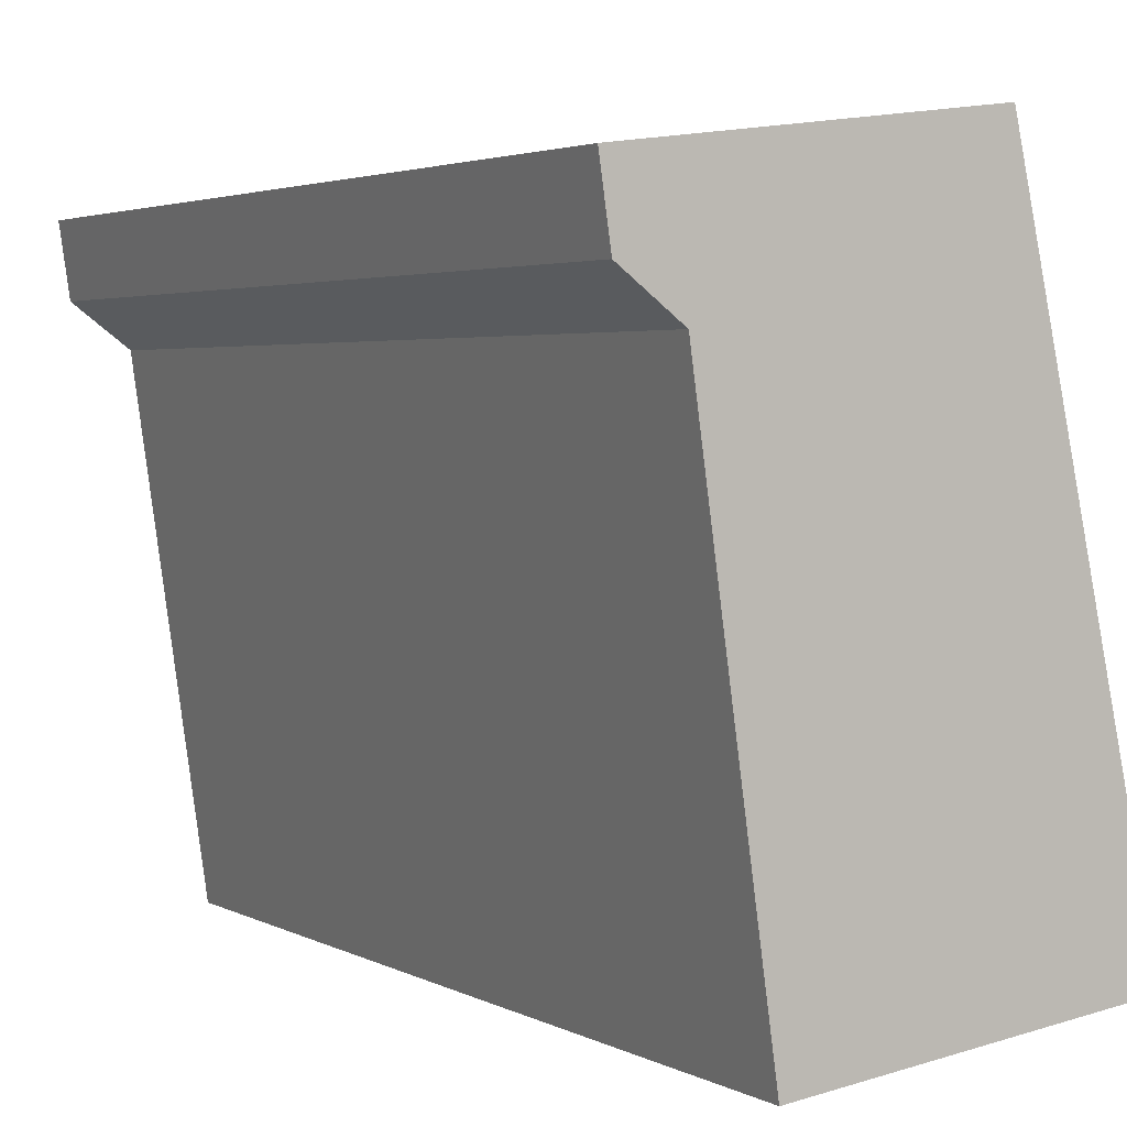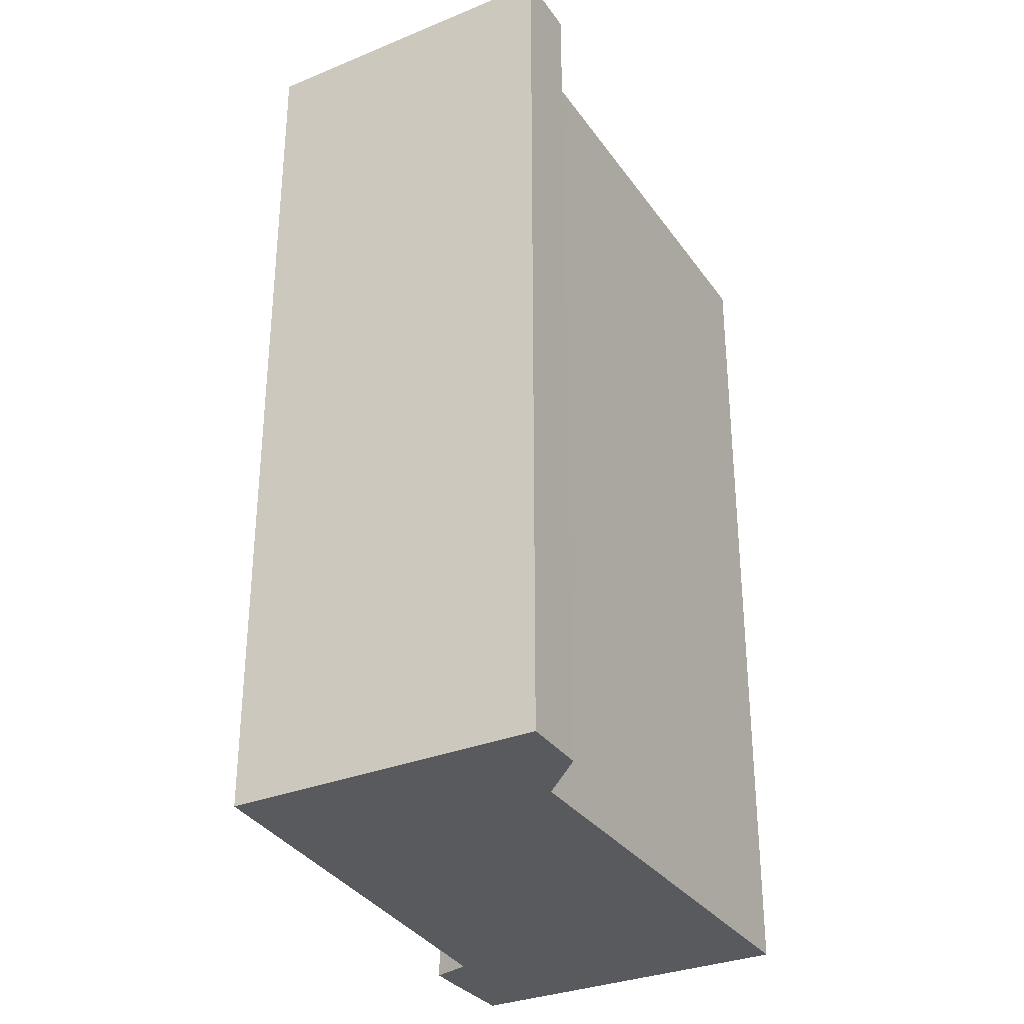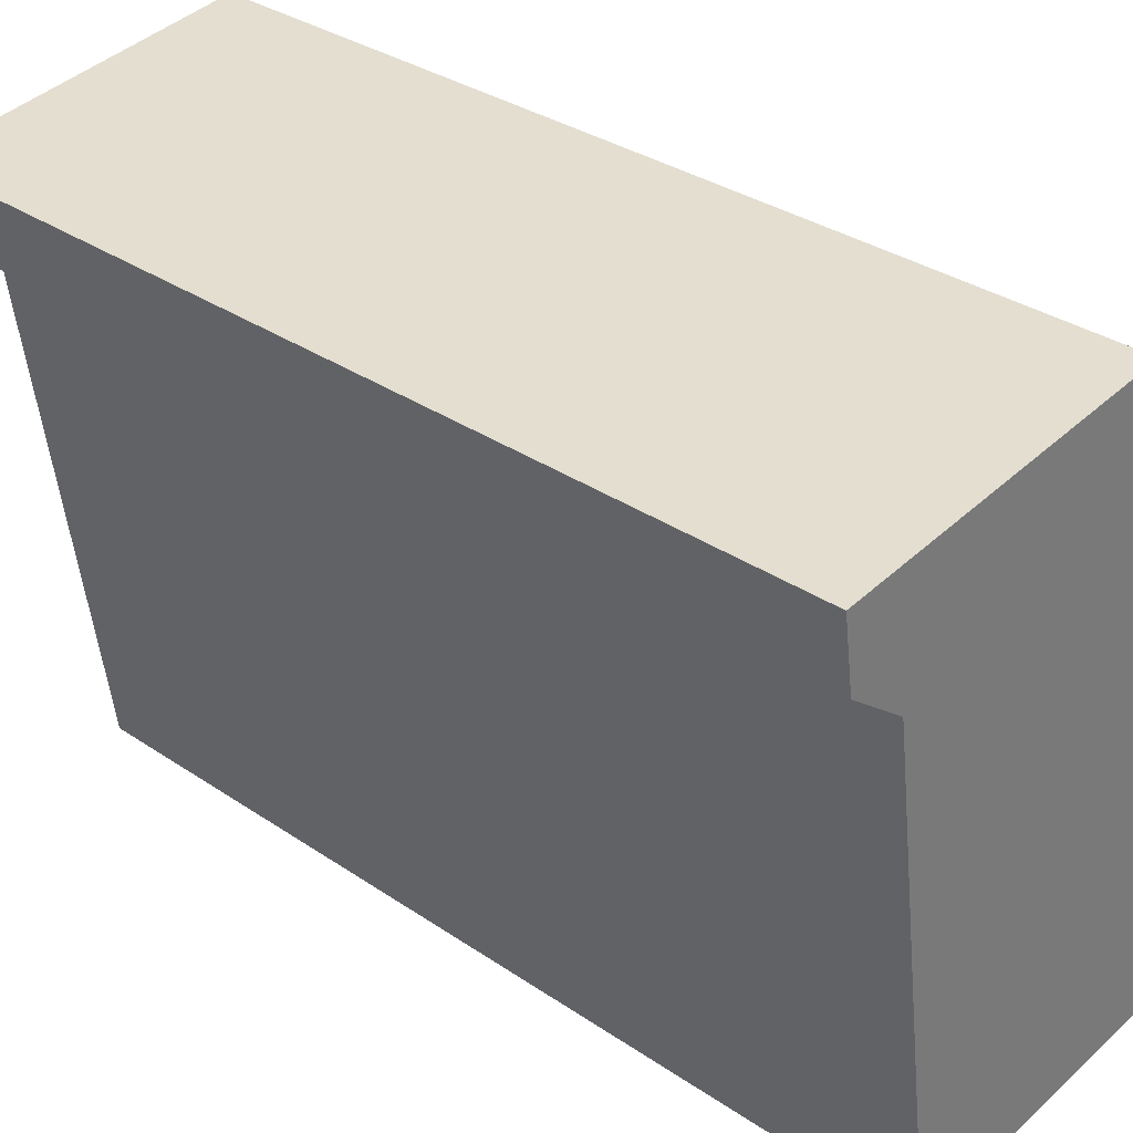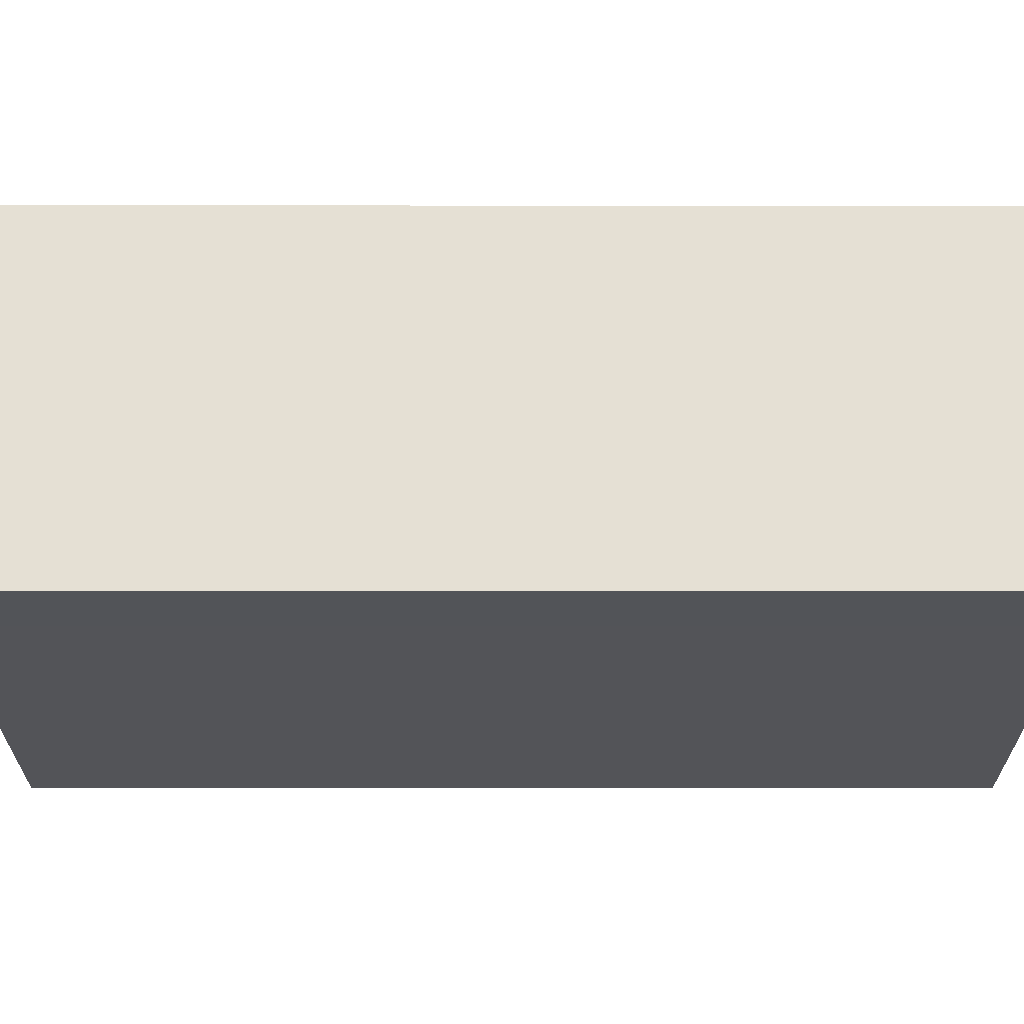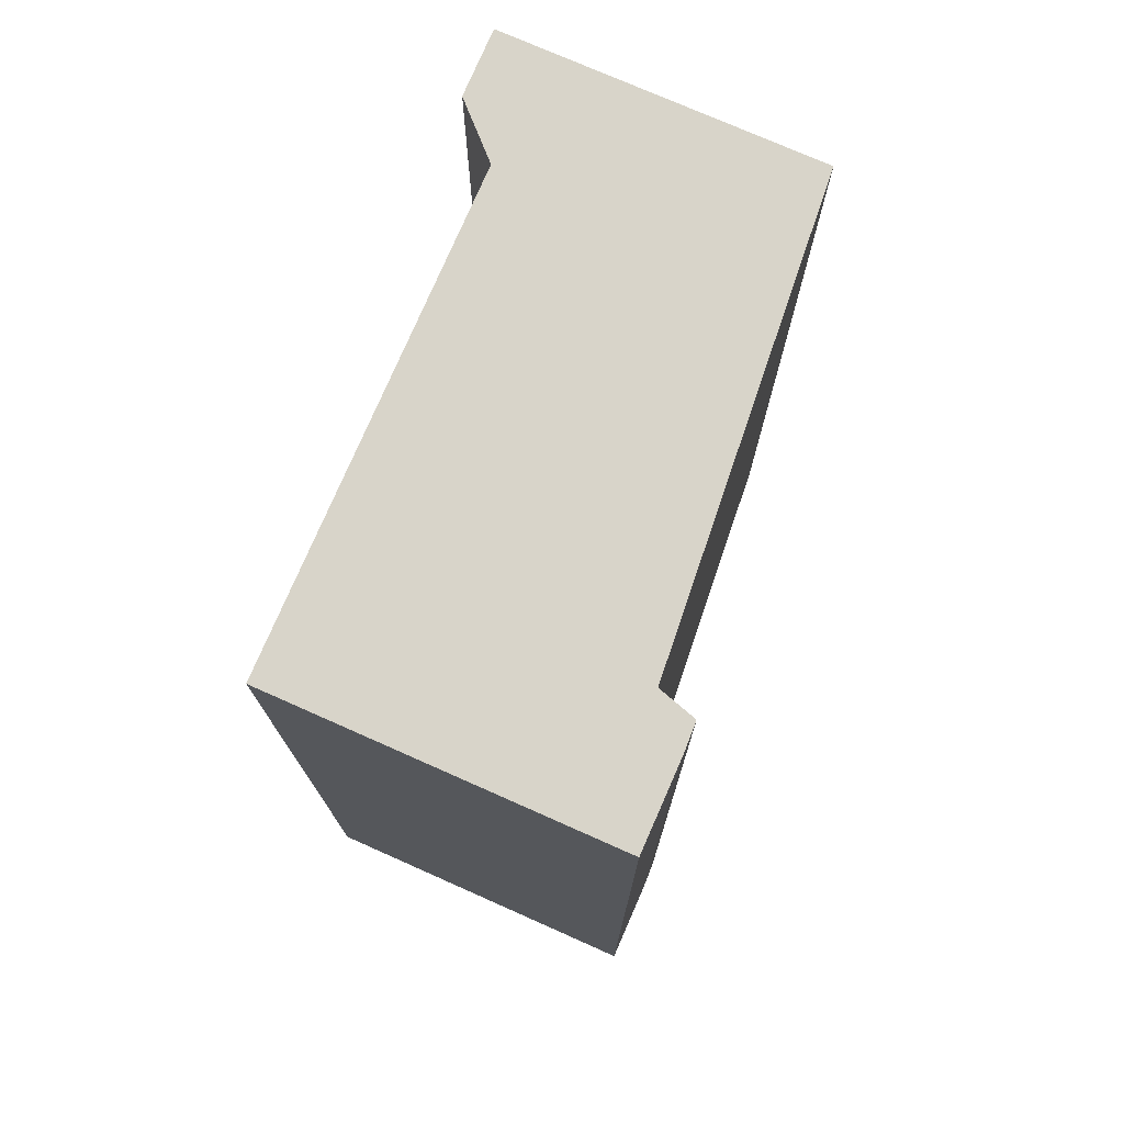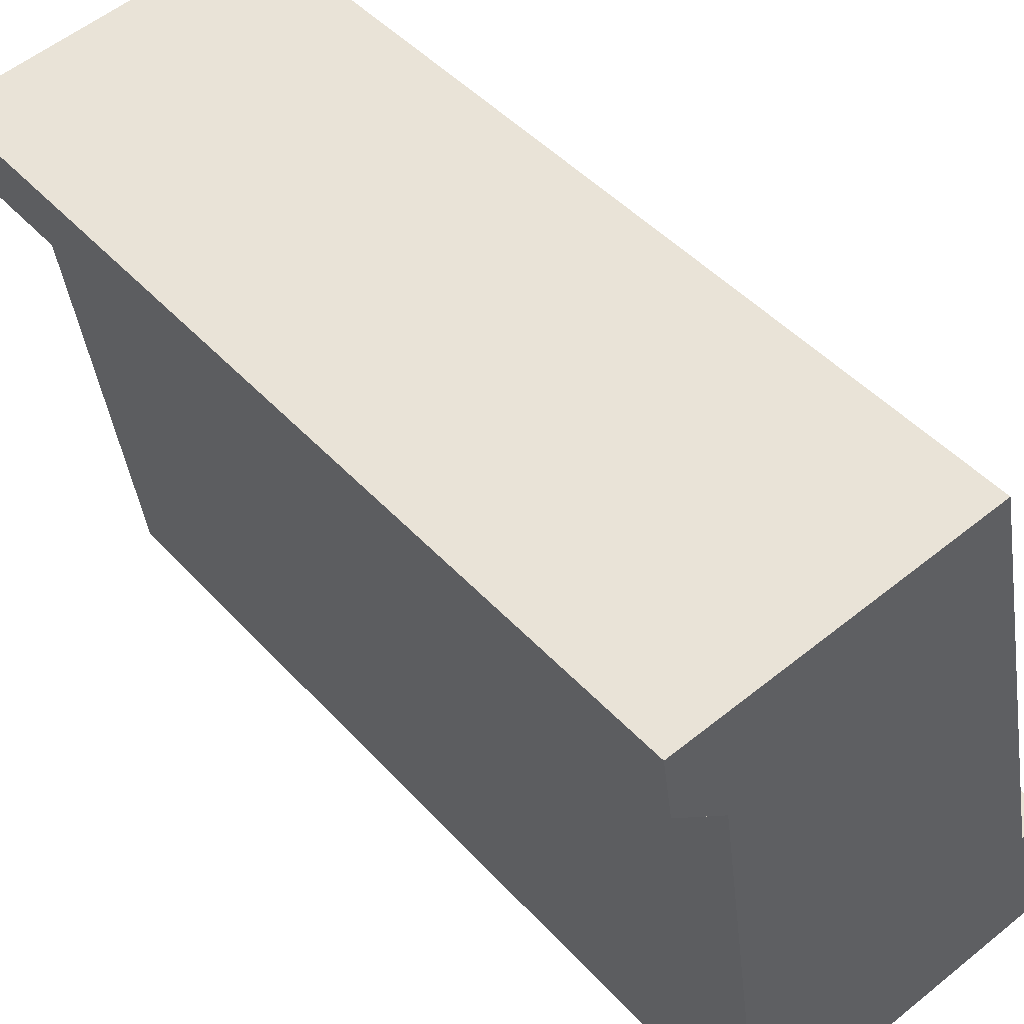
<metadata>
{"format":"obj","ext":"obj","renderer":"f3d","projection":"perspective","resolution":1024,"background":"white","views":[{"elev":3.1,"azim":149.6,"up":"+Z"},{"elev":-31.7,"azim":37.3,"up":"+Y"},{"elev":32.9,"azim":133.1,"up":"+Z"},{"elev":58.4,"azim":90.0,"up":"+Z"},{"elev":75.2,"azim":-148.8,"up":"+Y"},{"elev":45.8,"azim":140.7,"up":"+Z"}]}
</metadata>
<code>
v  0.3052 23.26 2.325
v  8.911 23.26 -1.138
v  0.0004967 23.26 -0.0007351
v  0.4406 23.26 3.092
v  1.481 23.26 3.268
v  10.72 23.26 11.58
v  4.161 23.26 15.5
v  12.14 23.26 12.66
v  12.41 23.26 14.45
v  0 0 0
v  0.3047 -1.424e-16 2.326
v  0.4401 -1.894e-16 3.093
v  1.481 -2.002e-16 3.269
v  4.161 -9.49e-16 15.5
v  12.41 -8.849e-16 14.45
v  12.14 -7.75e-16 12.66
v  10.72 -7.091e-16 11.58
v  8.911 6.963e-17 -1.137
g defaultobject
f 1 2 3
f 2 1 4
f 2 4 5
f 2 5 6
f 6 5 7
f 6 7 8
f 8 7 9
f 1 10 11
f 10 1 3
f 4 11 12
f 11 4 1
f 13 4 12
f 4 13 5
f 7 13 14
f 13 7 5
f 15 7 14
f 7 15 9
f 16 9 15
f 9 16 8
f 17 8 16
f 8 17 6
f 18 6 17
f 6 18 2
f 3 18 10
f 18 3 2
f 18 11 10
f 11 18 12
f 12 18 13
f 13 18 14
f 14 18 17
f 14 17 15
f 15 17 16

</code>
